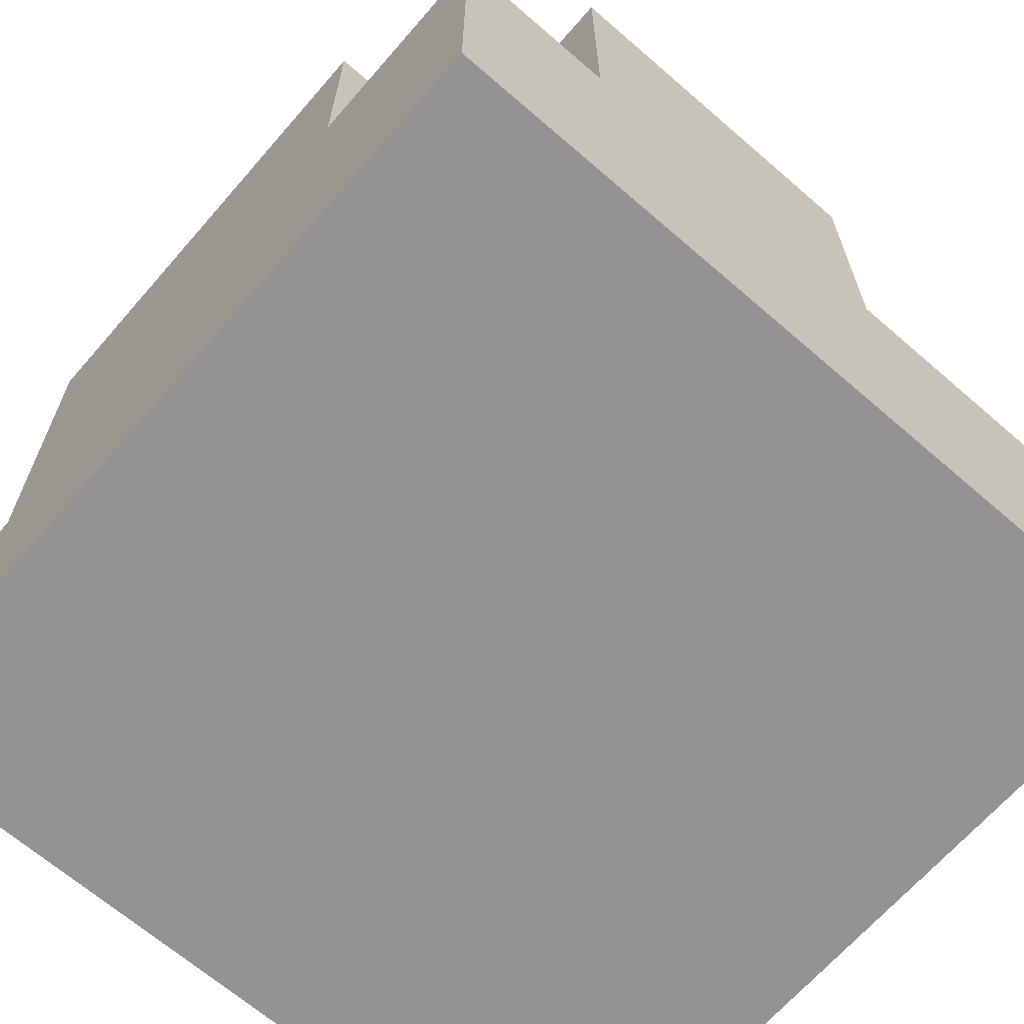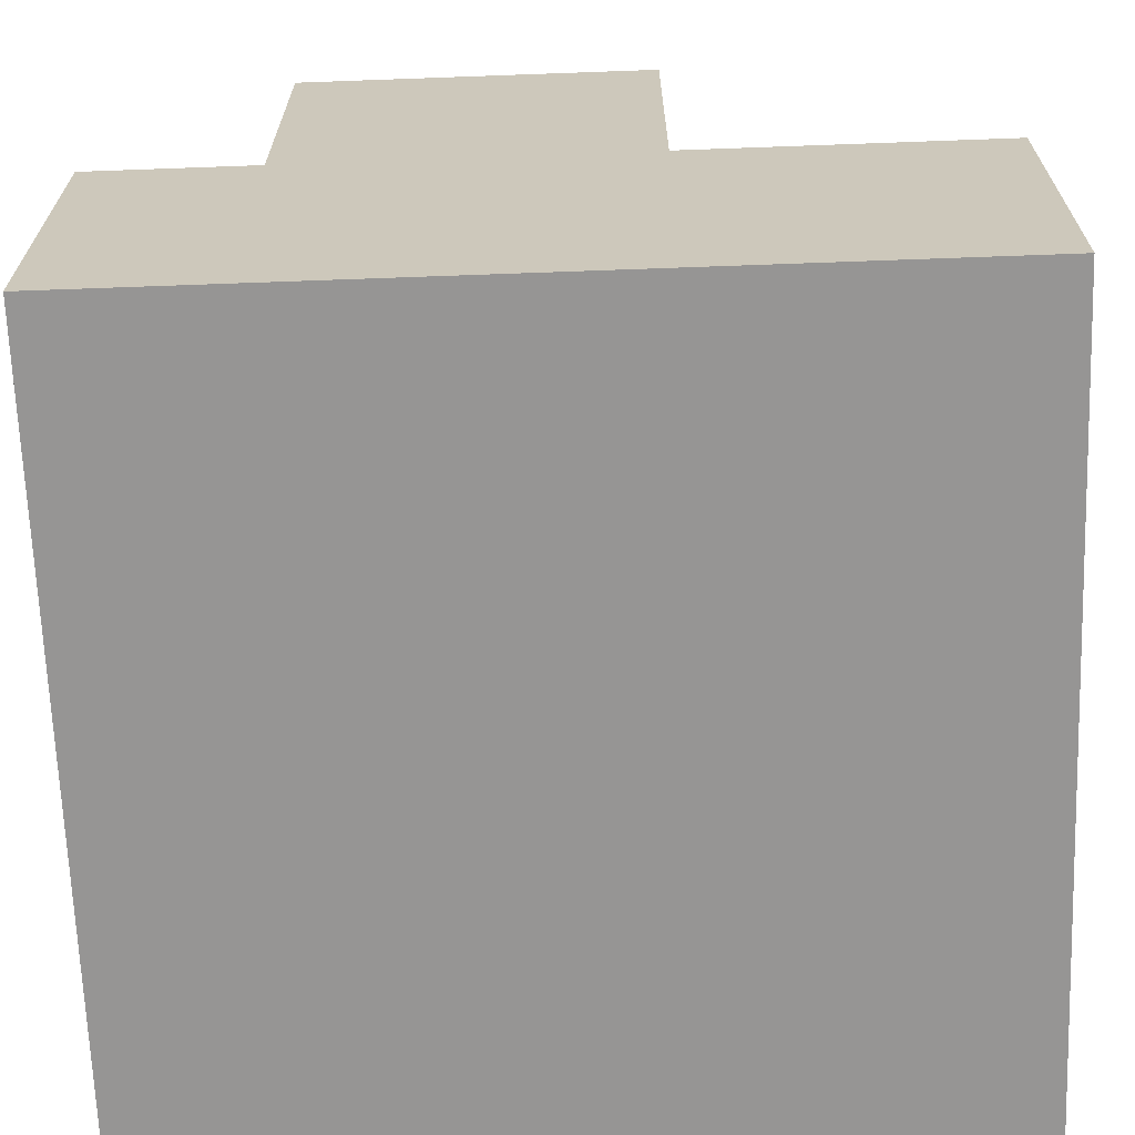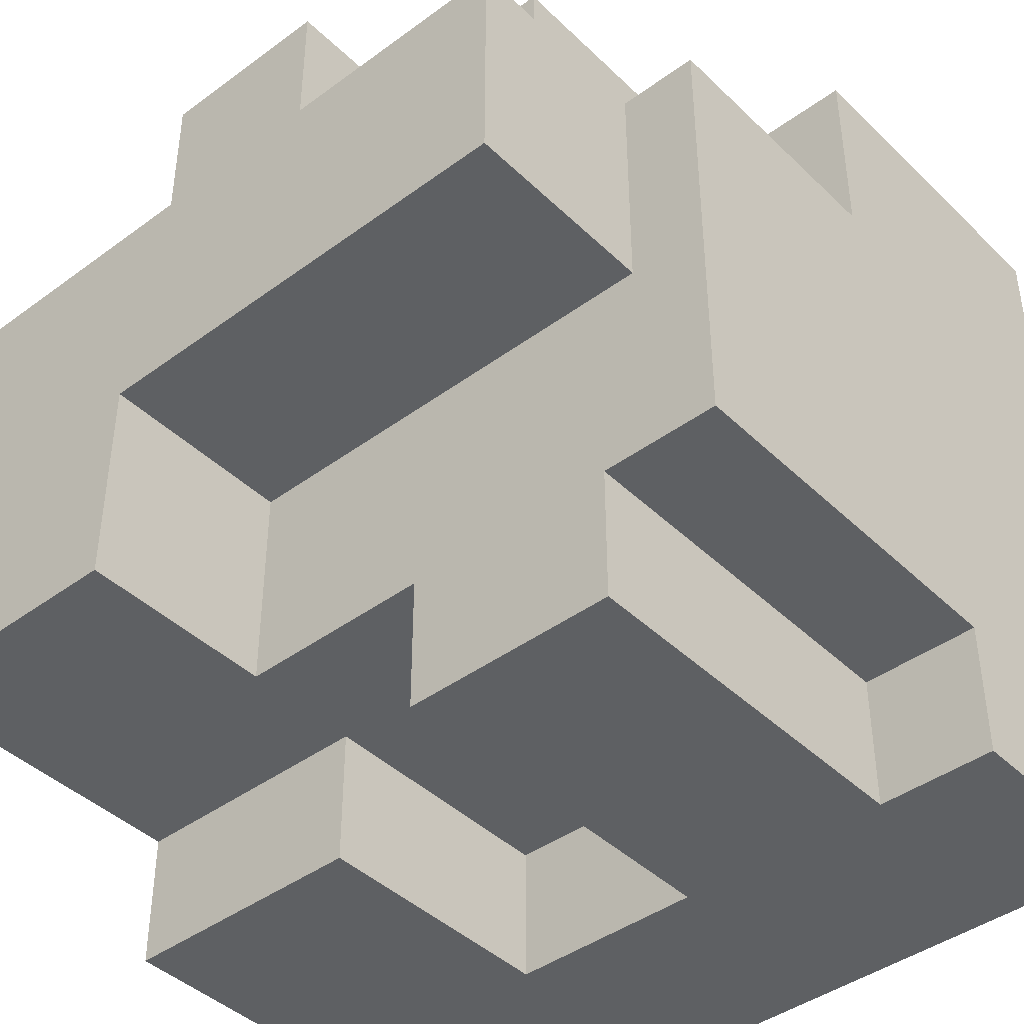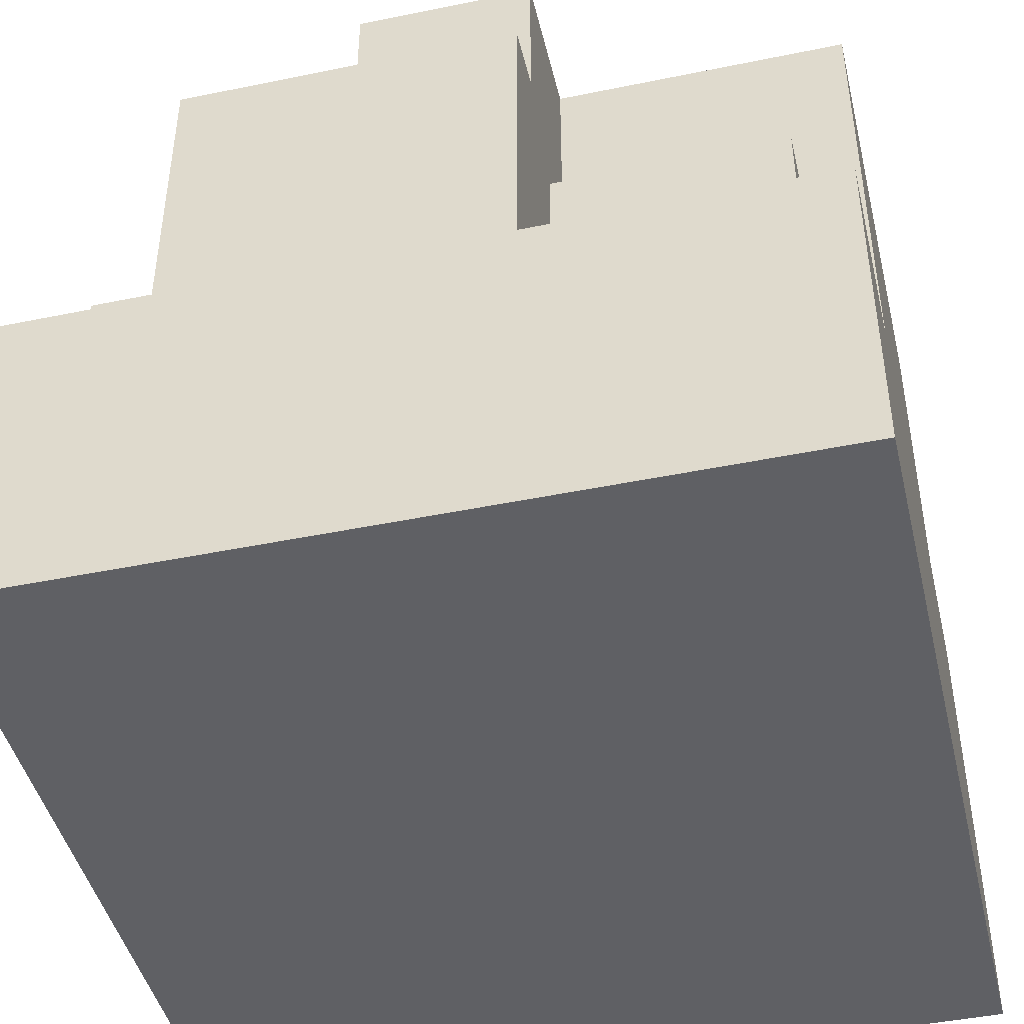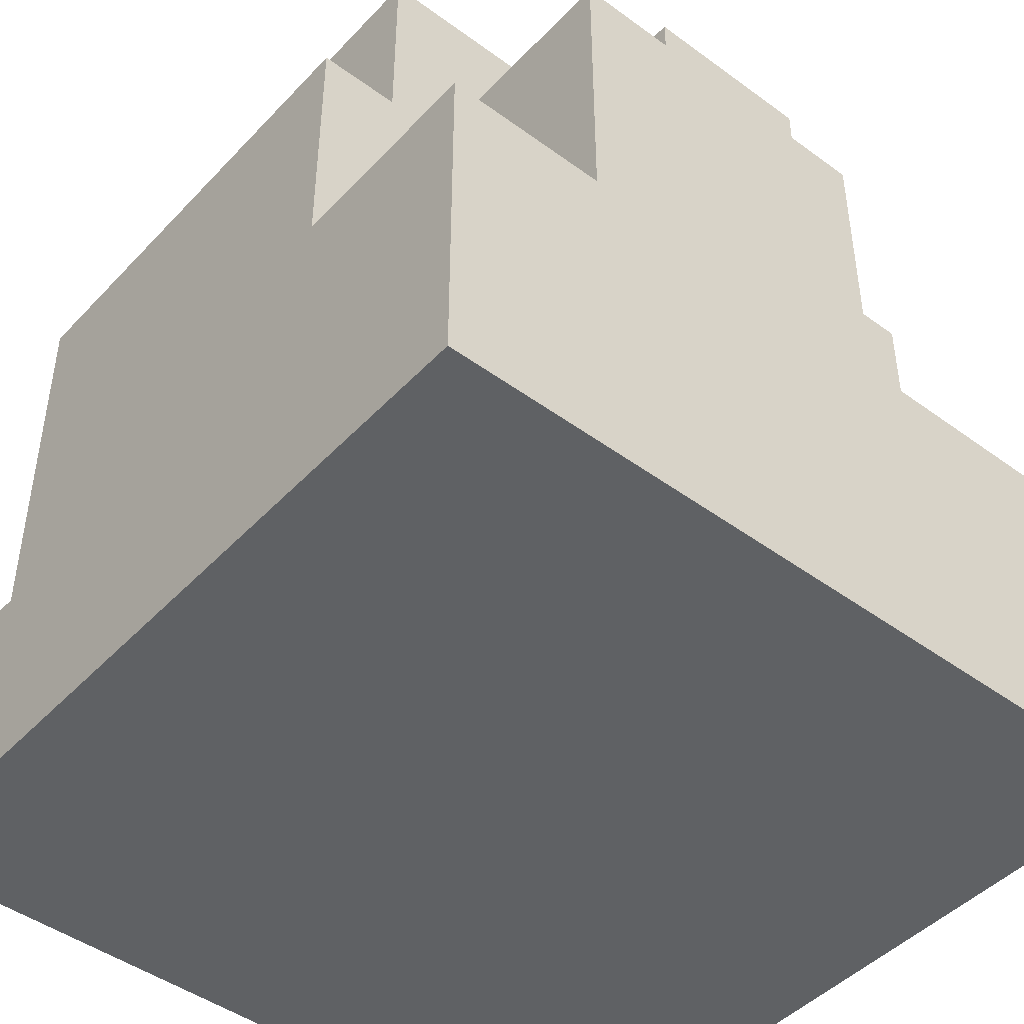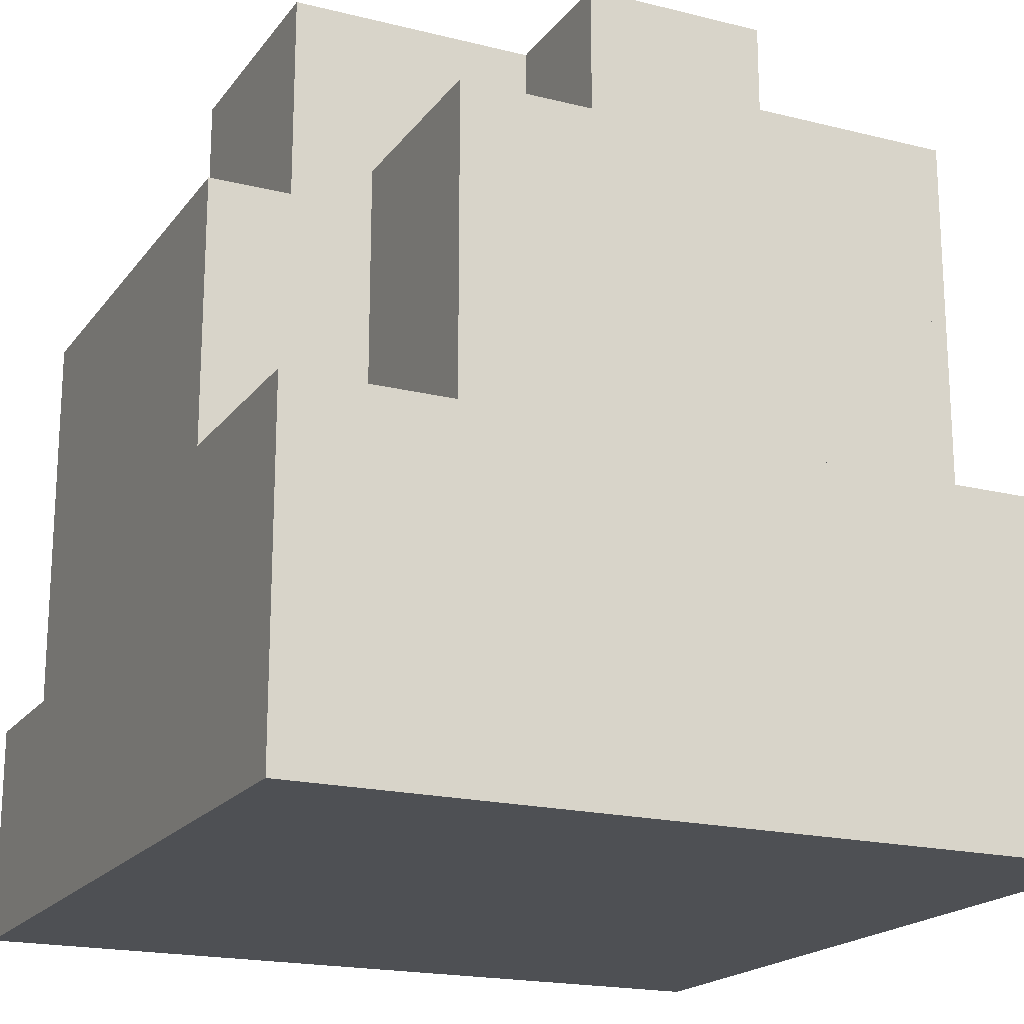
<metadata>
{"format":"obj","ext":"obj","renderer":"f3d","projection":"perspective","resolution":1024,"background":"white","views":[{"elev":-66.8,"azim":-41.0,"up":"+Y"},{"elev":-67.5,"azim":2.1,"up":"+Y"},{"elev":-42.5,"azim":-138.7,"up":"+Z"},{"elev":-45.0,"azim":13.4,"up":"+Y"},{"elev":-45.8,"azim":-40.1,"up":"+Y"},{"elev":-19.0,"azim":-25.4,"up":"+Y"}]}
</metadata>
<code>
o
v 0 2 0
v 0 2 -4
v 0 3.1 -3.3
v 0 3.1 -4
v 0 3.7 0
v 0 3.7 -1
v 0 5 -1
v 0 5 -3.3
v 0.4 5 -1
v 0.4 5 -2.2
v 0.4 6 -1
v 0.4 6 -2.2
v 0.6 3.1 -3.3
v 0.6 3.1 -4
v 0.6 5 -3.3
v 0.6 5 -4
v 0.8 3.7 0
v 0.8 3.7 -1
v 0.8 5.2 0
v 0.8 5.2 -1
v 1.6 5.2 -0.3
v 1.6 5.2 -1
v 1.6 6 -0.3
v 1.6 6 -1
v 2.7 3.1 -3.3
v 2.7 3.1 -4
v 2.7 4.4 -3.3
v 2.7 4.4 -4
v 2.7 5 -2.2
v 2.7 5 -3.3
v 2.7 6 -2.2
v 2.7 6 -3.3
v 1.7 3.1 -3.3
v 1.7 3.1 -4
v 1.7 5 -3.3
v 1.7 5 -4
v 2.5 3.7 0
v 2.5 3.7 -0.7
v 2.5 4.9 -0.7
v 2.5 4.9 -1
v 2.5 5.2 0
v 2.5 5.2 -0.3
v 2.5 6 -0.3
v 2.5 6 -1
v 3.7 3.7 -0.7
v 3.7 3.7 -1
v 3.7 4.9 -0.7
v 3.7 4.9 -1
v 4 2 0
v 4 2 -4
v 4 3.7 0
v 4 3.7 -1
v 4 4.4 -3.3
v 4 4.4 -4
v 4 6 -1
v 4 6 -3.3
v 0 2 0
v 0 3.7 0
v 0.8 3.7 0
v 0.8 5.2 0
v 2.5 3.7 0
v 2.5 5.2 0
v 4 2 0
v 4 3.7 0
v 1.6 5.2 -0.3
v 1.6 6 -0.3
v 2.5 5.2 -0.3
v 2.5 6 -0.3
v 2.5 3.7 -0.7
v 2.5 4.9 -0.7
v 3.7 3.7 -0.7
v 3.7 4.9 -0.7
v 0 3.7 -1
v 0 5 -1
v 0.4 5 -1
v 0.4 6 -1
v 0.8 3.7 -1
v 0.8 5.2 -1
v 1.6 5.2 -1
v 1.6 6 -1
v 2.5 4.9 -1
v 2.5 6 -1
v 3.7 3.7 -1
v 3.7 4.9 -1
v 4 3.7 -1
v 4 6 -1
v 0.4 5 -2.2
v 0.4 6 -2.2
v 2.7 5 -2.2
v 2.7 6 -2.2
v 0 3.1 -3.3
v 0 5 -3.3
v 0.6 3.1 -3.3
v 0.6 5 -3.3
v 1.7 3.1 -3.3
v 1.7 5 -3.3
v 2.7 3.1 -3.3
v 2.7 4.4 -3.3
v 2.7 5 -3.3
v 2.7 6 -3.3
v 4 4.4 -3.3
v 4 6 -3.3
v 0 2 -4
v 0 3.1 -4
v 0.6 3.1 -4
v 0.6 5 -4
v 1.7 3.1 -4
v 1.7 5 -4
v 2.7 3.1 -4
v 2.7 4.4 -4
v 4 2 -4
v 4 4.4 -4
v 0 2 0
v 4 2 0
v 0 2 -4
v 4 2 -4
v 0 3.1 -3.3
v 0.6 3.1 -3.3
v 1.7 3.1 -3.3
v 2.7 3.1 -3.3
v 0 3.1 -4
v 0.6 3.1 -4
v 1.7 3.1 -4
v 2.7 3.1 -4
v 0 3.7 0
v 0.8 3.7 0
v 2.5 3.7 0
v 4 3.7 0
v 2.5 3.7 -0.7
v 3.7 3.7 -0.7
v 0 3.7 -1
v 0.8 3.7 -1
v 3.7 3.7 -1
v 4 3.7 -1
v 2.7 4.4 -3.3
v 4 4.4 -3.3
v 2.7 4.4 -4
v 4 4.4 -4
v 2.5 4.9 -0.7
v 3.7 4.9 -0.7
v 2.5 4.9 -1
v 3.7 4.9 -1
v 0 5 -1
v 0.4 5 -1
v 0.4 5 -2.2
v 2.7 5 -2.2
v 0 5 -3.3
v 0.6 5 -3.3
v 1.7 5 -3.3
v 2.7 5 -3.3
v 0.6 5 -4
v 1.7 5 -4
v 0.8 5.2 0
v 2.5 5.2 0
v 1.6 5.2 -0.3
v 2.5 5.2 -0.3
v 0.8 5.2 -1
v 1.6 5.2 -1
v 1.6 6 -0.3
v 2.5 6 -0.3
v 0.4 6 -1
v 1.6 6 -1
v 2.5 6 -1
v 4 6 -1
v 0.4 6 -2.2
v 2.7 6 -2.2
v 2.7 6 -3.3
v 4 6 -3.3
f 3 2 1
f 4 2 3
f 5 3 1
f 6 3 5
f 7 3 6
f 8 3 7
f 11 10 9
f 12 10 11
f 15 14 13
f 16 14 15
f 19 18 17
f 20 18 19
f 23 22 21
f 24 22 23
f 27 26 25
f 28 26 27
f 31 30 29
f 32 30 31
f 33 34 35
f 35 34 36
f 37 38 39
f 37 39 41
f 39 40 41
f 41 40 42
f 42 40 43
f 43 40 44
f 45 46 47
f 47 46 48
f 49 50 51
f 51 50 52
f 52 50 53
f 53 50 54
f 52 53 55
f 55 53 56
f 59 58 57
f 61 59 57
f 61 60 59
f 62 60 61
f 63 61 57
f 64 61 63
f 67 66 65
f 68 66 67
f 71 70 69
f 72 70 71
f 75 74 73
f 77 75 73
f 77 76 75
f 78 76 77
f 79 76 78
f 80 76 79
f 84 82 81
f 85 84 83
f 86 82 84
f 86 84 85
f 87 88 89
f 89 88 90
f 91 92 93
f 93 92 94
f 95 96 97
f 97 96 98
f 98 96 99
f 98 99 101
f 99 100 101
f 101 100 102
f 103 104 105
f 103 105 107
f 105 106 107
f 107 106 108
f 103 107 109
f 103 109 111
f 109 110 111
f 111 110 112
f 115 114 113
f 116 114 115
f 117 118 121
f 121 118 122
f 119 120 123
f 123 120 124
f 127 128 129
f 129 128 130
f 125 126 131
f 131 126 132
f 130 128 133
f 133 128 134
f 135 136 137
f 137 136 138
f 139 140 141
f 141 140 142
f 143 144 145
f 143 145 147
f 145 146 147
f 147 146 148
f 148 146 149
f 149 146 150
f 148 149 151
f 151 149 152
f 153 154 155
f 155 154 156
f 153 155 157
f 157 155 158
f 159 160 162
f 162 160 163
f 161 162 165
f 163 164 165
f 162 163 165
f 165 164 166
f 166 164 167
f 167 164 168

</code>
